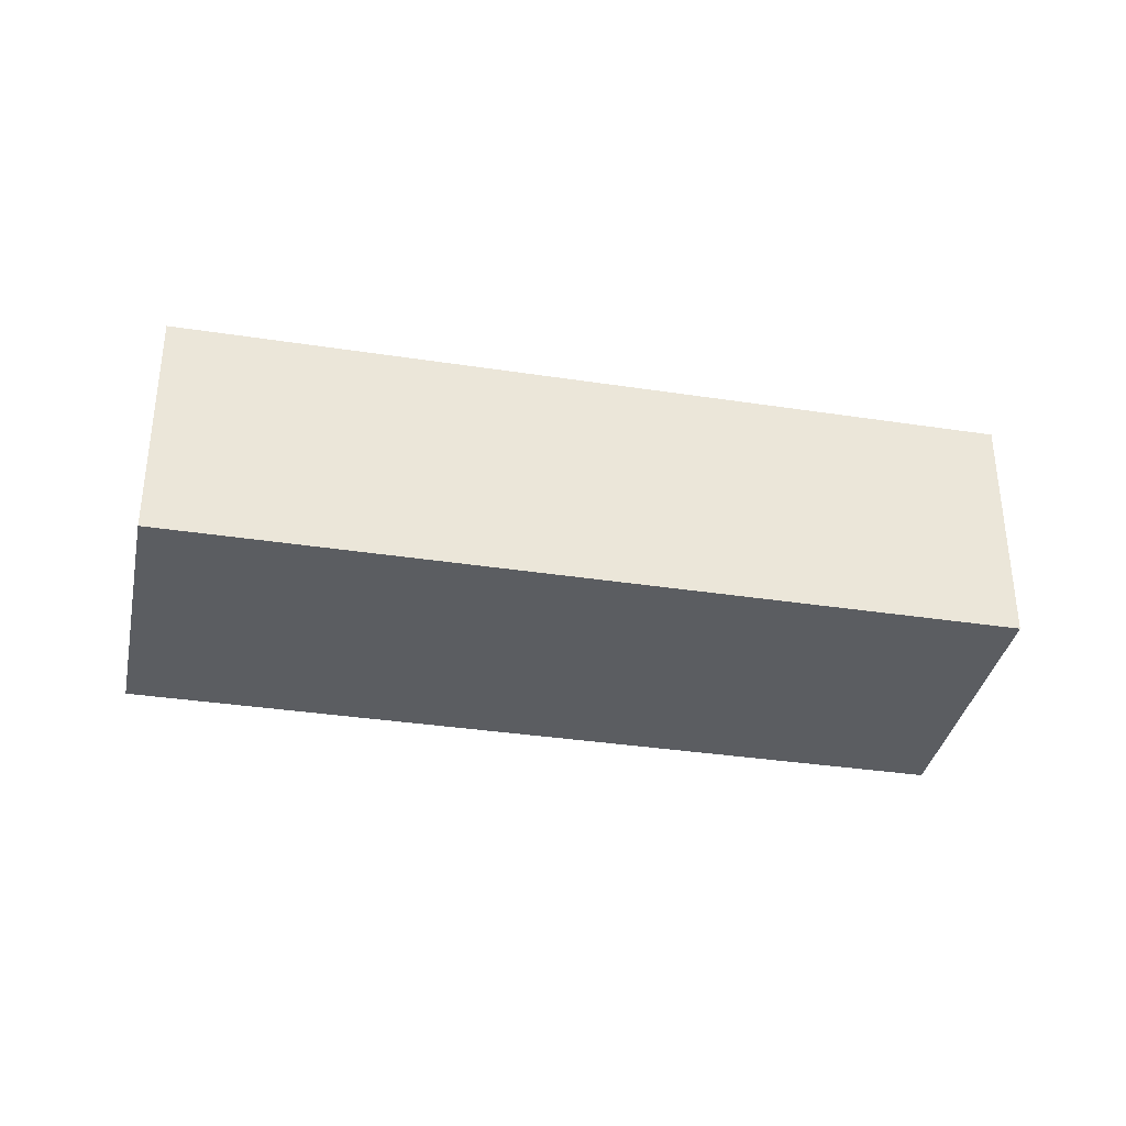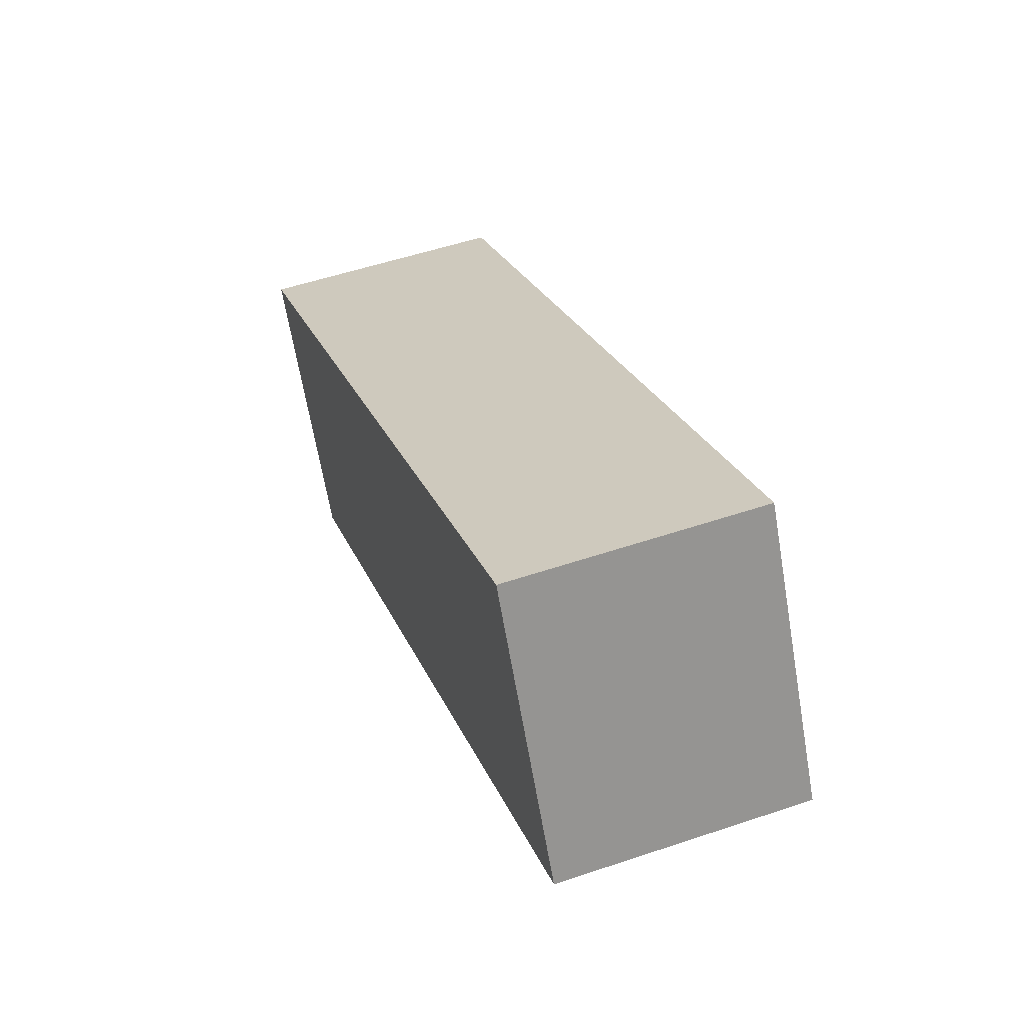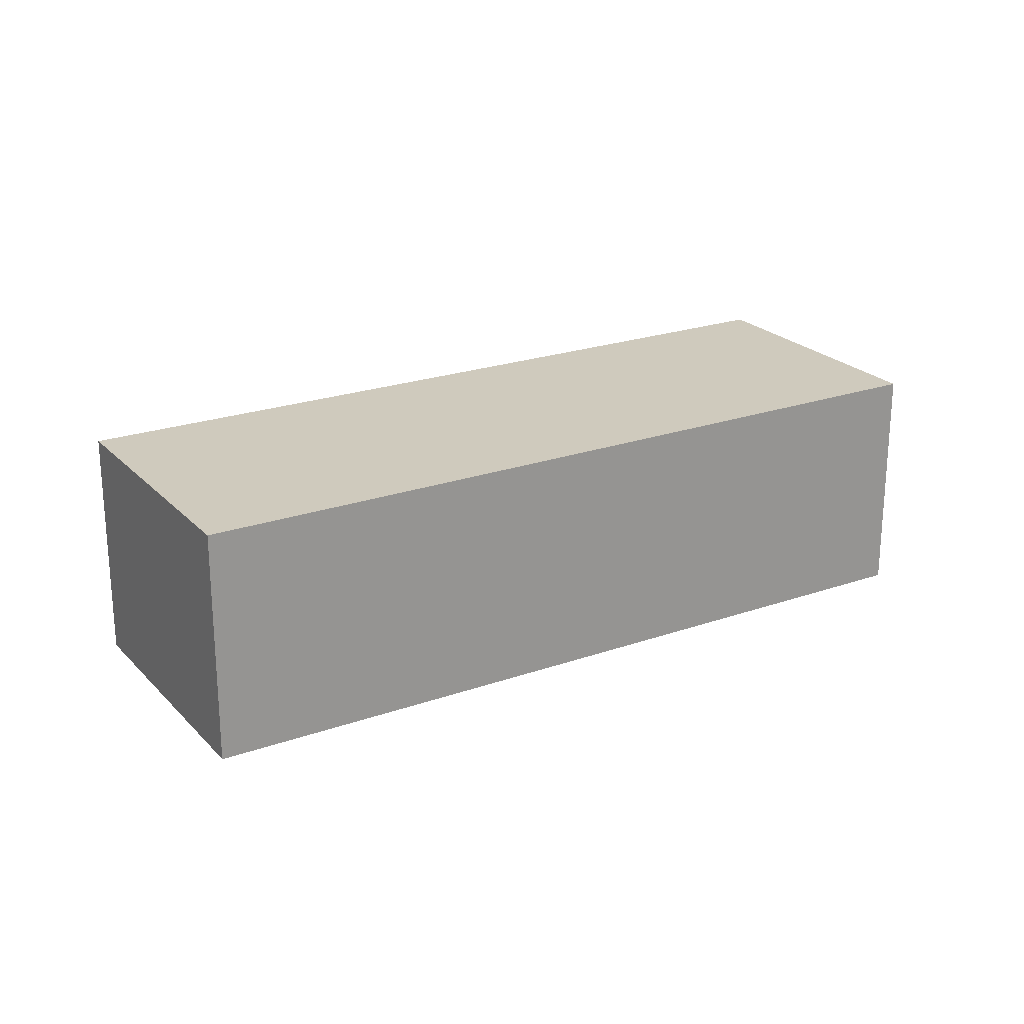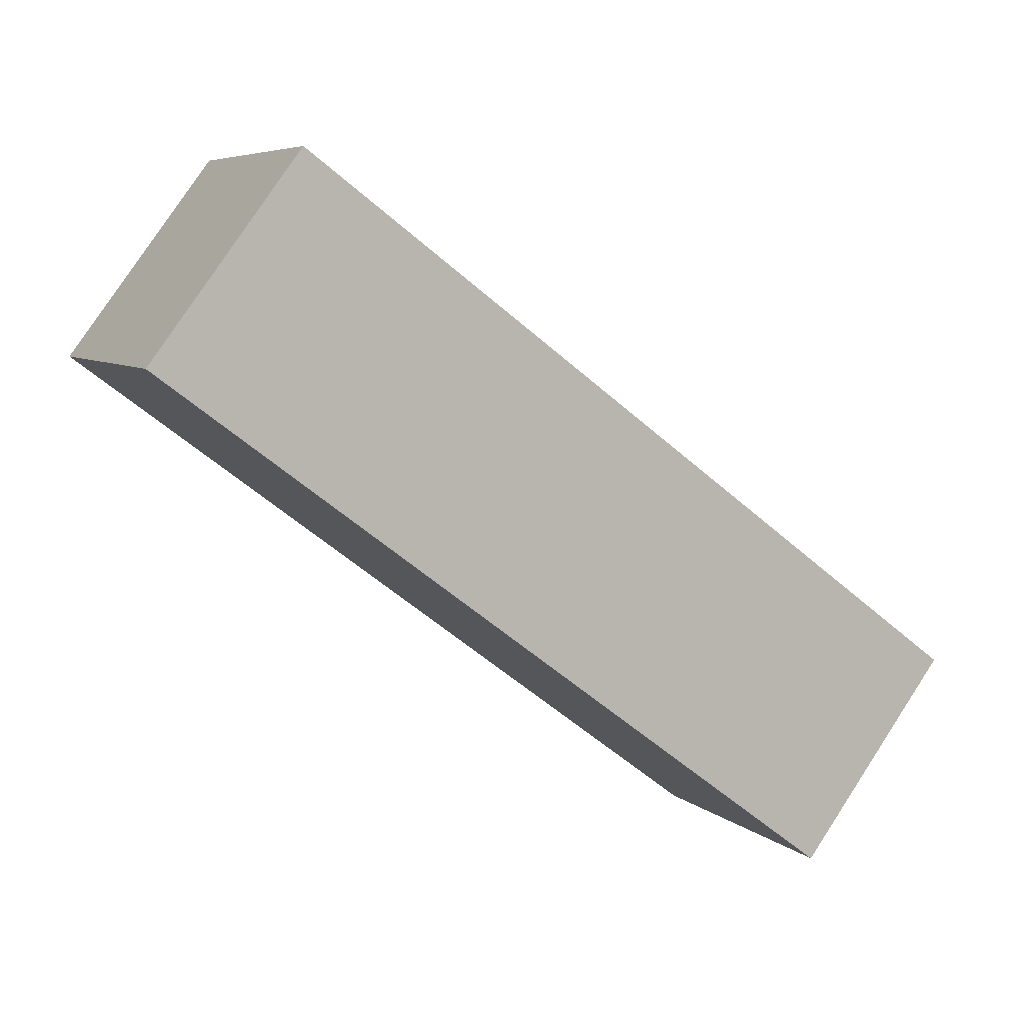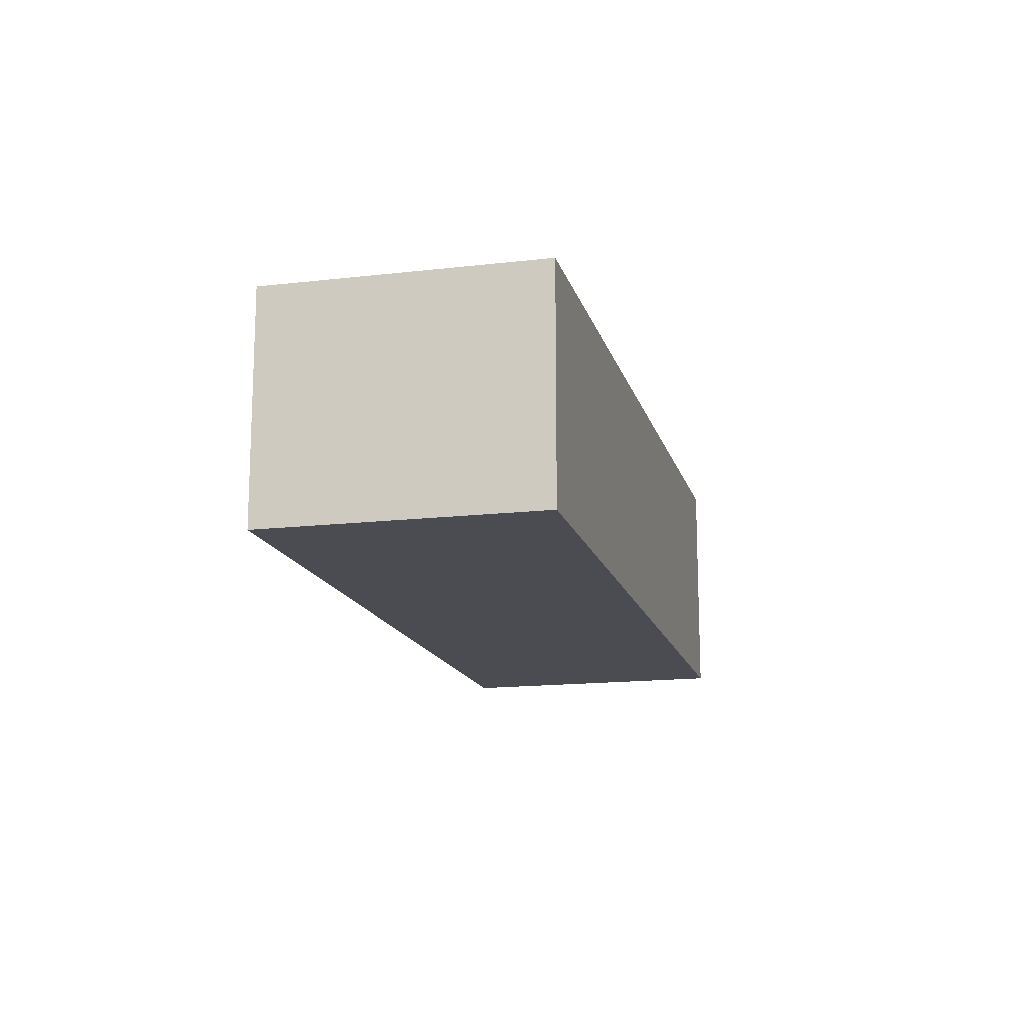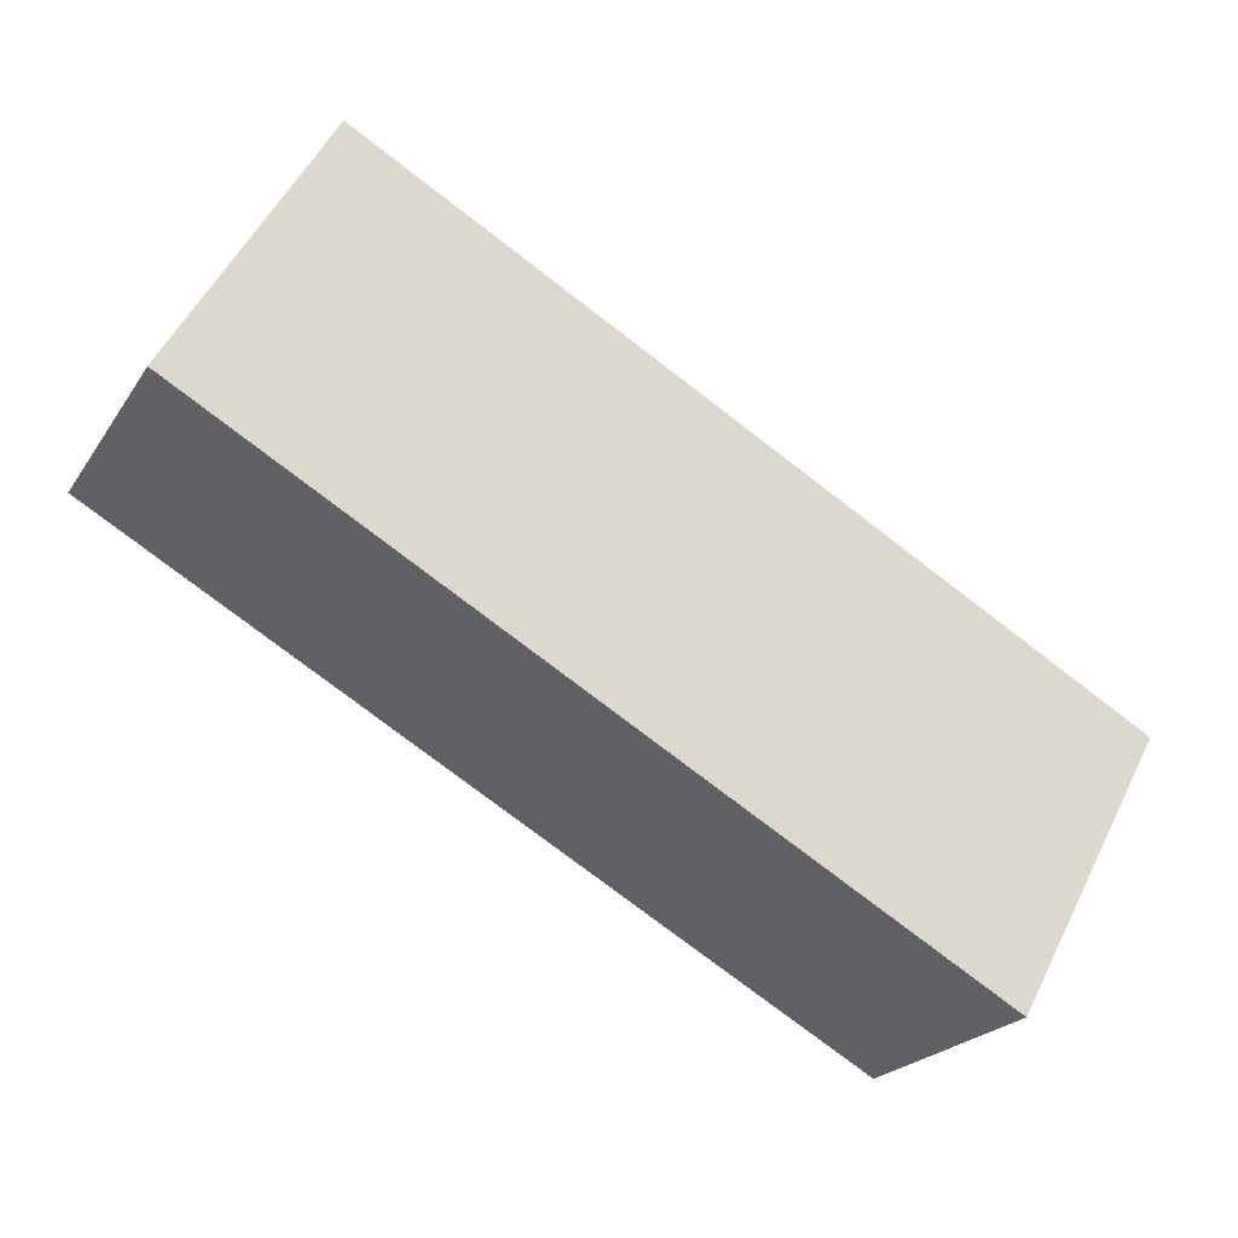
<metadata>
{"format":"obj","ext":"obj","renderer":"f3d","projection":"perspective","resolution":1024,"background":"white","views":[{"elev":-35.4,"azim":-40.6,"up":"+Y"},{"elev":53.3,"azim":70.2,"up":"+Z"},{"elev":22.8,"azim":-60.2,"up":"+Y"},{"elev":79.3,"azim":-146.8,"up":"+Z"},{"elev":-15.4,"azim":-105.1,"up":"+Y"},{"elev":-22.6,"azim":155.2,"up":"+Z"}]}
</metadata>
<code>
v  0 12.91 7.908e-16
v  47.18 12.91 8.46
v  7.599 12.91 -13.72
v  17.09 12.91 9.521
v  22.39 12.91 12.47
v  28.07 12.91 15.64
v  30.62 12.91 17.06
v  44.57 12.91 13.11
v  39.55 12.91 22.03
v  43.08 12.91 15.75
v  39.55 -1.349e-15 22.03
v  44.57 -8.028e-16 13.11
v  47.18 -5.18e-16 8.46
v  43.08 -9.642e-16 15.75
v  7.599 8.404e-16 -13.72
v  0 0 0
v  17.09 -5.83e-16 9.521
v  22.39 -7.639e-16 12.47
v  28.07 -9.576e-16 15.64
v  30.62 -1.044e-15 17.06
g defaultobject
f 1 2 3
f 2 1 4
f 2 4 5
f 2 5 6
f 2 6 7
f 2 7 8
f 8 7 9
f 8 9 10
f 11 10 9
f 10 11 8
f 8 11 2
f 2 11 12
f 2 12 13
f 12 11 14
f 13 3 2
f 3 13 15
f 15 1 3
f 1 15 16
f 16 4 1
f 4 16 17
f 4 17 5
f 5 17 18
f 5 18 6
f 6 18 19
f 6 19 7
f 7 19 9
f 9 19 20
f 9 20 11
f 13 16 15
f 16 13 17
f 17 13 18
f 18 13 19
f 19 13 20
f 20 13 12
f 20 12 11
f 11 12 14

</code>
